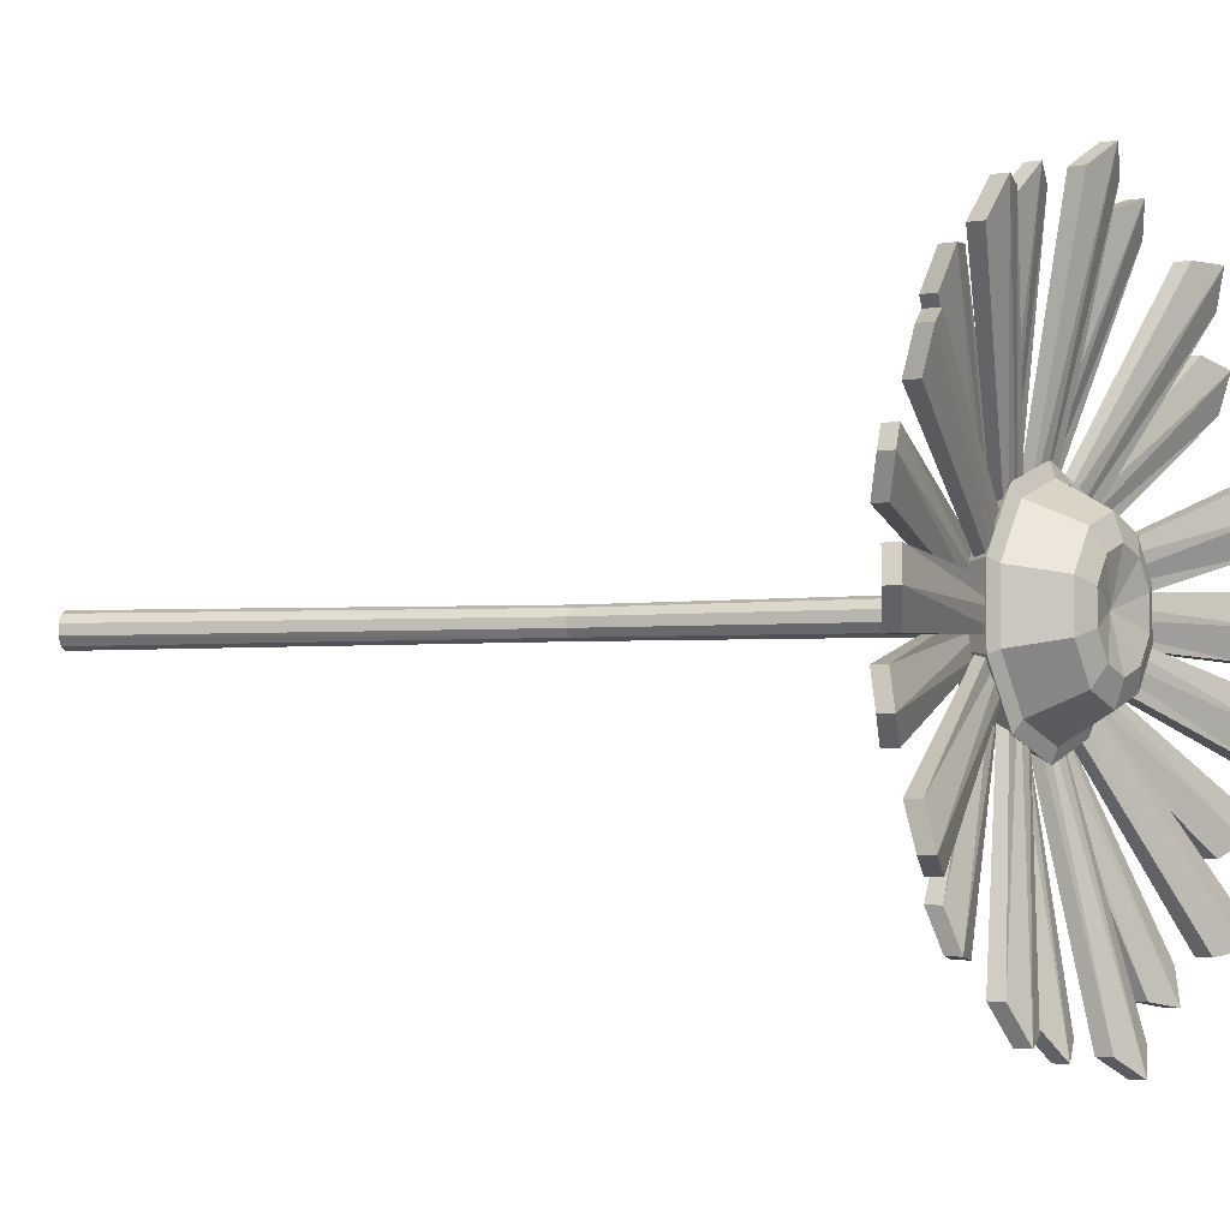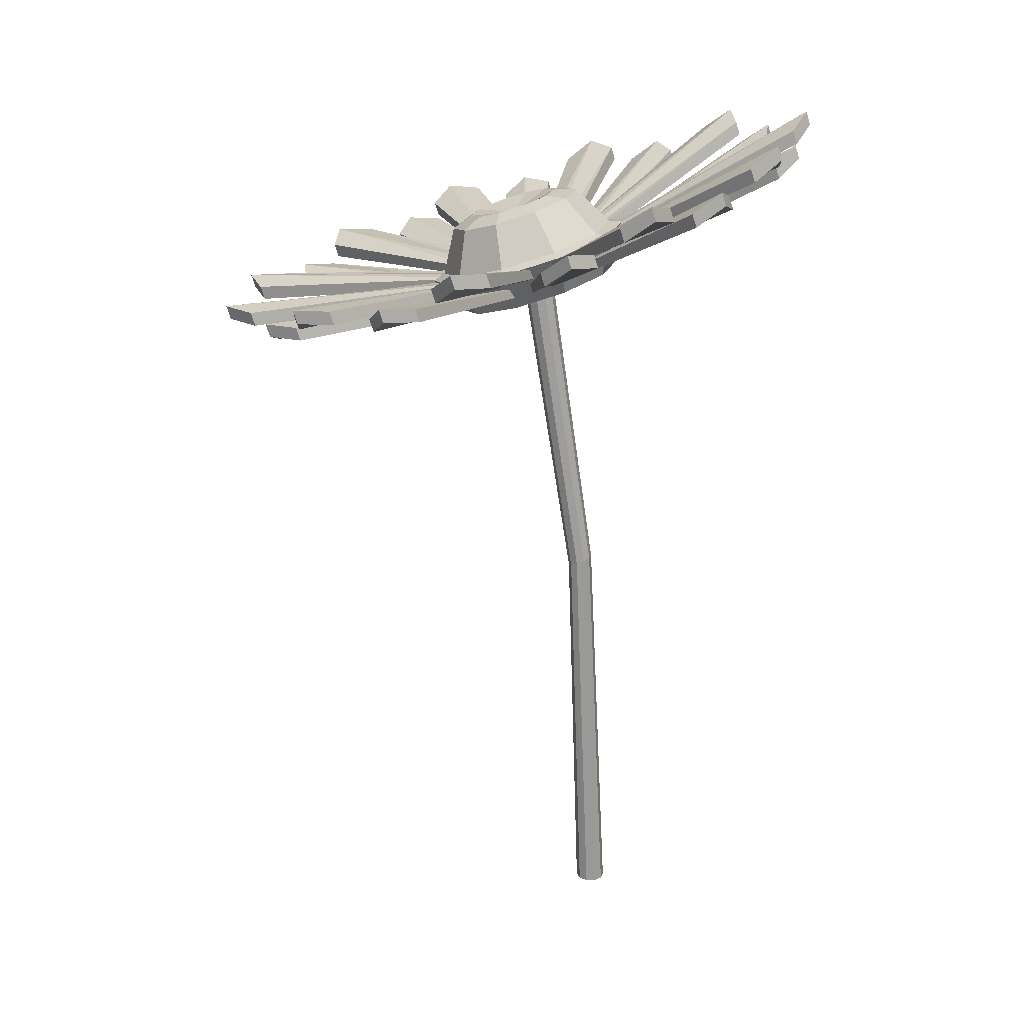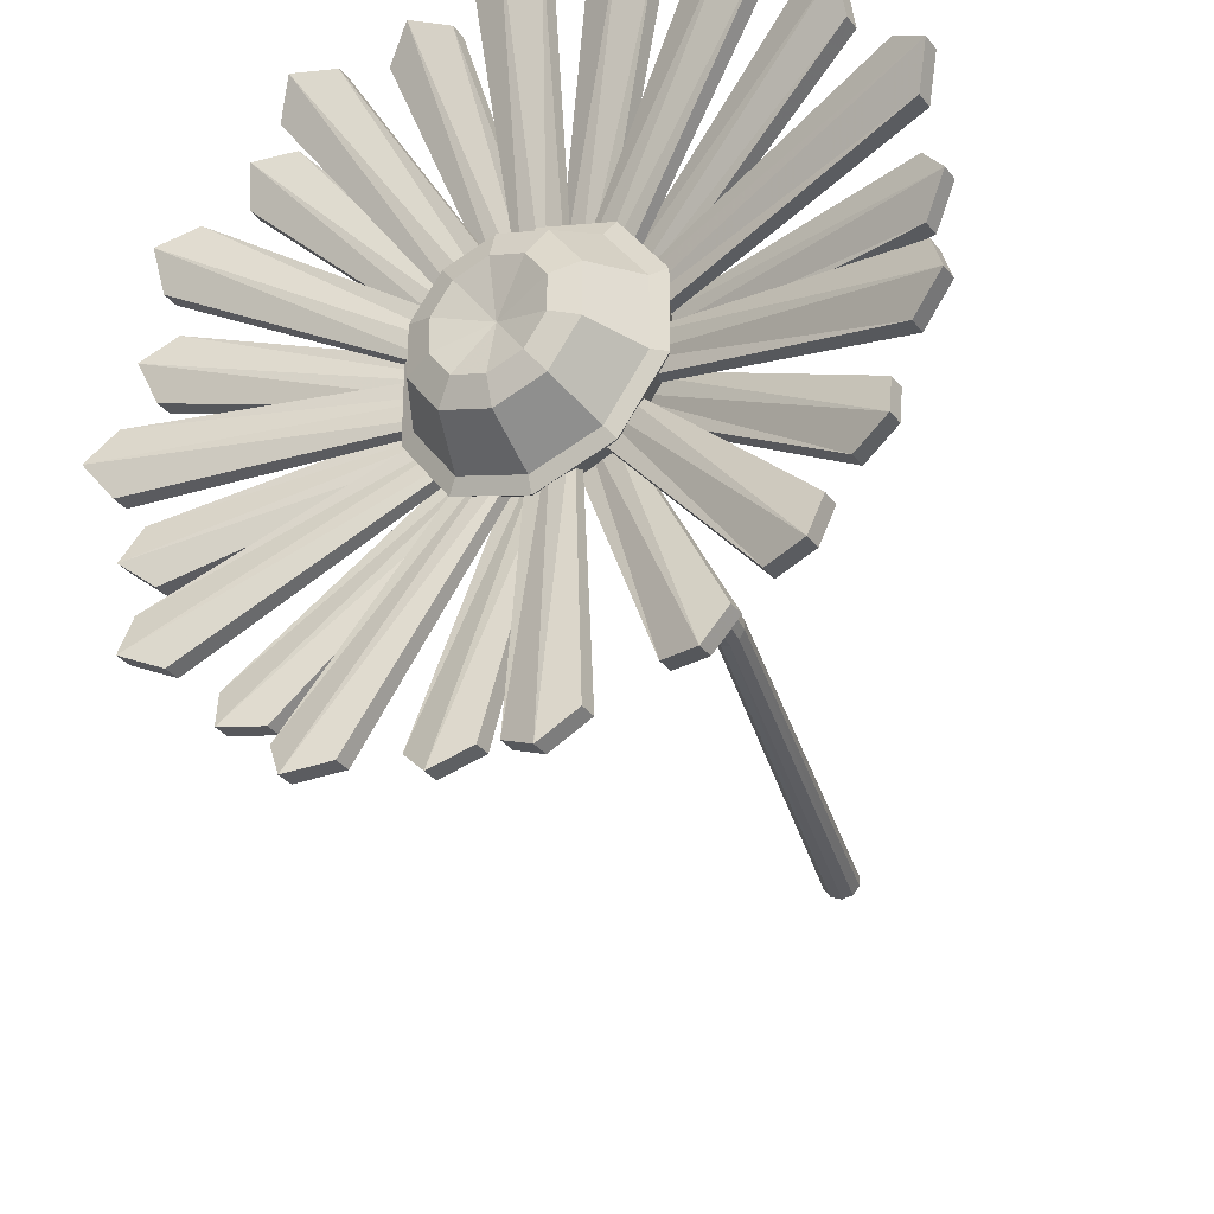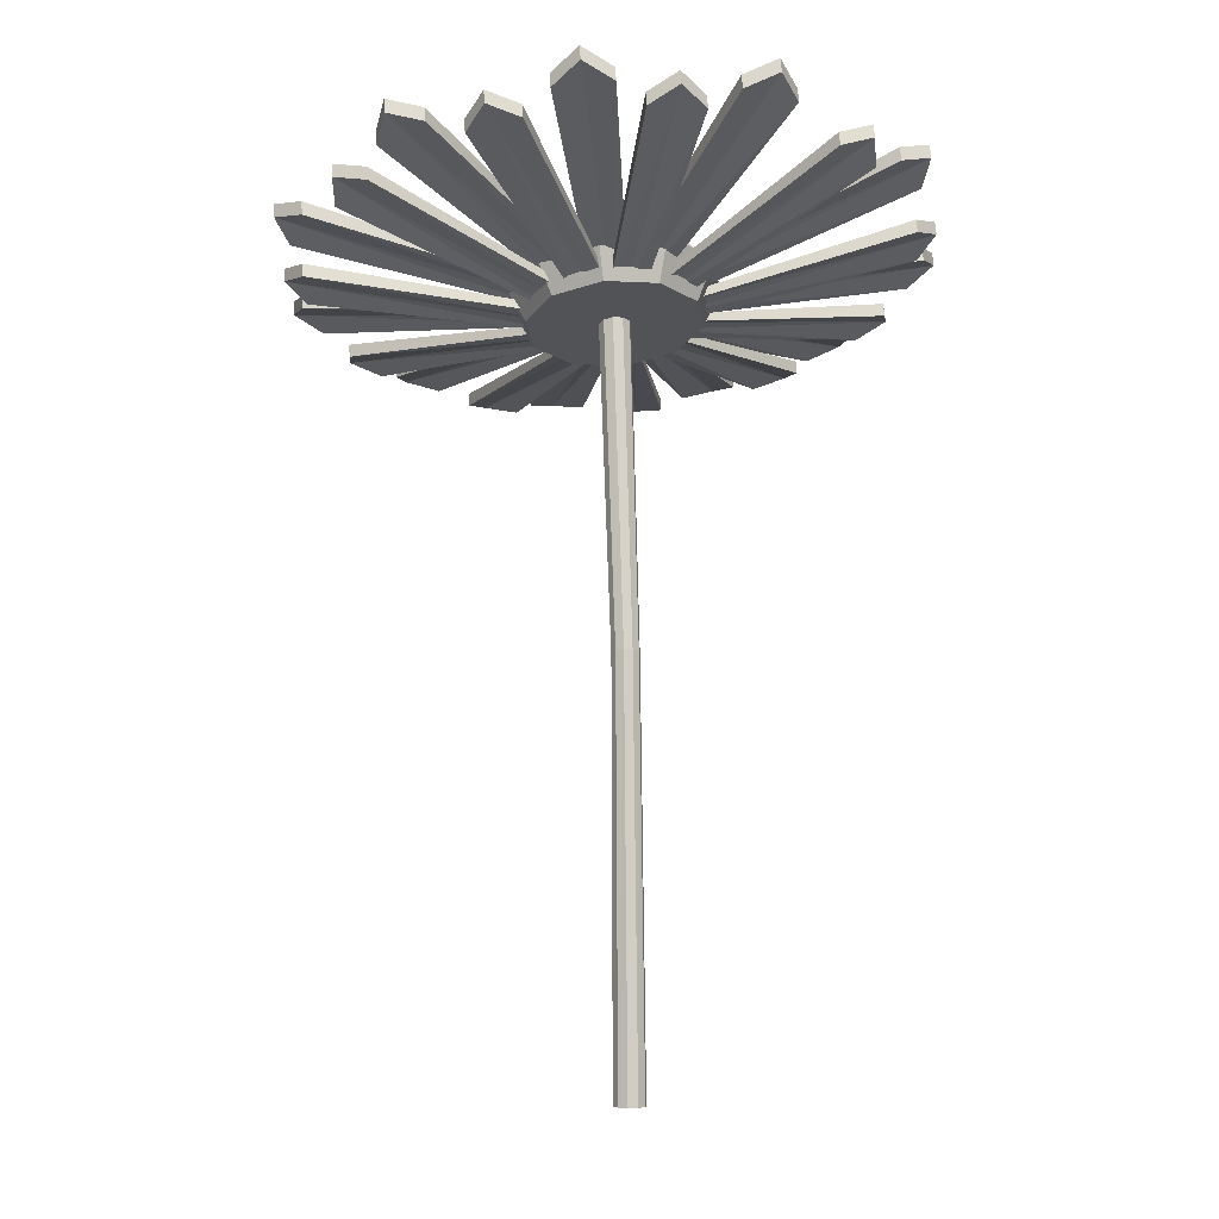
<metadata>
{"format":"obj","ext":"obj","renderer":"f3d","projection":"perspective","resolution":1024,"background":"white","views":[{"elev":-3.1,"azim":103.5,"up":"+Z"},{"elev":22.1,"azim":-163.3,"up":"+Y"},{"elev":-32.1,"azim":-167.7,"up":"+Z"},{"elev":-4.0,"azim":-101.4,"up":"+Y"}]}
</metadata>
<code>
o Cylinder
v 0.07613 0.6113 -0.08786
v 0.08911 0.65 -0.06477
v 0.1251 0.5949 -0.07108
v 0.1252 0.6378 -0.0524
v 0.1553 0.5847 -0.02715
v 0.1475 0.6303 -0.02002
v 0.1553 0.5847 0.02715
v 0.1475 0.6303 0.02002
v 0.1251 0.5949 0.07108
v 0.1252 0.6378 0.0524
v 0.07613 0.6113 0.08786
v 0.08911 0.65 0.06477
v 0.02718 0.6278 0.07108
v 0.05302 0.6621 0.0524
v -0.003077 0.638 0.02715
v 0.03072 0.6696 0.02002
v -0.003077 0.638 -0.02715
v 0.03072 0.6696 -0.02002
v 0.02718 0.6278 -0.07108
v 0.05302 0.6621 -0.0524
v 0.0913 0.6565 -0.04373
v 0.1157 0.6483 -0.03538
v 0.1307 0.6432 -0.01351
v 0.1307 0.6432 0.01351
v 0.1157 0.6483 0.03538
v 0.0913 0.6565 0.04373
v 0.06693 0.6646 0.03538
v 0.05187 0.6697 0.01351
v 0.05187 0.6697 -0.01351
v 0.06693 0.6646 -0.03538
v 0.08819 0.6472 -0
v -0.0154 0.6377 -0.03092
v -0.0154 0.6377 0.03092
v 0.01905 0.6261 0.08094
v 0.07479 0.6073 0.1
v 0.1305 0.5886 0.08094
v 0.165 0.577 0.03092
v 0.165 0.577 -0.03092
v 0.1305 0.5886 -0.08094
v 0.07479 0.6073 -0.1
v 0.01905 0.6261 -0.08094
v -0.01 0.5961 -0.02495
v -0.01 0.5961 0.02495
v 0.0178 0.5868 0.06533
v 0.06279 0.5717 0.08075
v 0.1078 0.5565 0.06533
v 0.1356 0.5472 0.02495
v 0.1356 0.5472 -0.02495
v 0.1078 0.5565 -0.06533
v 0.06279 0.5717 -0.08075
v 0.0178 0.5868 -0.06533
v 0.04956 0.5761 -0.004535
v 0.04956 0.5761 0.004535
v 0.05462 0.5744 0.01187
v 0.06279 0.5717 0.01468
v 0.07097 0.5689 0.01187
v 0.07602 0.5672 0.004535
v 0.07602 0.5672 -0.004535
v 0.07097 0.5689 -0.01187
v 0.06279 0.5717 -0.01468
v 0.05462 0.5744 -0.01187
v -0.01396 -0.1112 -0.004535
v -0.01396 -0.1112 0.004535
v -0.008627 -0.1112 0.01187
v -0 -0.1112 0.01468
v 0.008627 -0.1112 0.01187
v 0.01396 -0.1112 0.004535
v 0.01396 -0.1112 -0.004535
v 0.008627 -0.1112 -0.01187
v 0 -0.1112 -0.01468
v -0.008627 -0.1112 -0.01187
v 0.1032 0.5739 0.01565
v 0.1032 0.5739 -0.01565
v 0.3551 0.5406 -0.0265
v 0.3551 0.5406 0.0265
v 0.1057 0.5814 0.01565
v 0.1057 0.5814 -0.01565
v 0.3594 0.5532 -0.0265
v 0.3594 0.5532 0.0265
v 0.1057 0.5814 -0
v 0.1032 0.5739 -0
v 0.381 0.5571 -0
v 0.3767 0.5444 -0
v 0.1058 0.573 -0.005445
v 0.09085 0.578 -0.03248
v 0.3053 0.5573 -0.1676
v 0.3306 0.5488 -0.1219
v 0.1083 0.5805 -0.005445
v 0.09336 0.5855 -0.03248
v 0.3095 0.57 -0.1676
v 0.3349 0.5615 -0.1219
v 0.1008 0.583 -0.01896
v 0.09833 0.5755 -0.01896
v 0.3413 0.5704 -0.1545
v 0.3371 0.5578 -0.1545
v 0.09678 0.576 -0.02661
v 0.07024 0.585 -0.04062
v 0.1823 0.5986 -0.2685
v 0.2273 0.5835 -0.2448
v 0.0993 0.5835 -0.02661
v 0.07276 0.5924 -0.04062
v 0.1866 0.6113 -0.2685
v 0.2315 0.5962 -0.2448
v 0.08603 0.588 -0.03361
v 0.08351 0.5805 -0.03361
v 0.2206 0.611 -0.2738
v 0.2163 0.5983 -0.2738
v 0.07822 0.5823 -0.03914
v 0.04874 0.5922 -0.03554
v 0.0269 0.6509 -0.282
v 0.0768 0.6341 -0.2881
v 0.08073 0.5898 -0.03914
v 0.05126 0.5997 -0.03554
v 0.03116 0.6635 -0.282
v 0.08107 0.6468 -0.2881
v 0.06599 0.5947 -0.03734
v 0.06348 0.5872 -0.03734
v 0.05739 0.6659 -0.3042
v 0.05313 0.6532 -0.3042
v 0.05456 0.5902 -0.03834
v 0.03261 0.5976 -0.01727
v -0.1186 0.6998 -0.1944
v -0.0814 0.6873 -0.2301
v 0.05708 0.5977 -0.03834
v 0.03513 0.6051 -0.01727
v -0.1143 0.7124 -0.1944
v -0.07714 0.6999 -0.2301
v 0.04611 0.6014 -0.0278
v 0.04359 0.5939 -0.0278
v -0.1046 0.7203 -0.2265
v -0.1089 0.7077 -0.2265
v 0.03706 0.5961 -0.02494
v 0.0293 0.5987 0.005273
v -0.186 0.7224 -0.0495
v -0.1729 0.718 -0.1007
v 0.03958 0.6036 -0.02494
v 0.03181 0.6062 0.005273
v -0.1818 0.7351 -0.0495
v -0.1686 0.7307 -0.1007
v 0.0357 0.6049 -0.009834
v 0.03318 0.5974 -0.009834
v -0.1894 0.7488 -0.08011
v -0.1937 0.7362 -0.08011
v 0.02921 0.5987 -0.004501
v 0.03752 0.596 0.02555
v -0.171 0.7174 0.1058
v -0.1851 0.7221 0.05492
v 0.03173 0.6062 -0.004501
v 0.04004 0.6034 0.02555
v -0.1668 0.7301 0.1058
v -0.1808 0.7348 0.05492
v 0.03588 0.6048 0.01053
v 0.03336 0.5974 0.01053
v -0.1879 0.7483 0.08575
v -0.1922 0.7357 0.08575
v 0.03463 0.5969 0.02122
v 0.05864 0.5889 0.03961
v -0.05641 0.6789 0.2478
v -0.09707 0.6925 0.2167
v 0.03714 0.6044 0.02122
v 0.06116 0.5963 0.03961
v -0.05215 0.6915 0.2478
v -0.0928 0.7052 0.2167
v 0.04915 0.6004 0.03042
v 0.04663 0.5929 0.03042
v -0.07982 0.712 0.2478
v -0.08408 0.6993 0.2478
v 0.05264 0.5909 0.03755
v 0.08231 0.5809 0.03763
v 0.1075 0.6238 0.287
v 0.05726 0.6407 0.2869
v 0.05516 0.5984 0.03755
v 0.08483 0.5884 0.03763
v 0.1118 0.6365 0.287
v 0.06152 0.6533 0.2869
v 0.06999 0.5934 0.03759
v 0.06747 0.5859 0.03759
v 0.08996 0.6549 0.3062
v 0.0857 0.6422 0.3062
v 0.07376 0.5838 0.04019
v 0.09897 0.5753 0.02367
v 0.2479 0.5766 0.2298
v 0.2053 0.5909 0.2578
v 0.07628 0.5913 0.04019
v 0.1015 0.5828 0.02367
v 0.2522 0.5893 0.2298
v 0.2095 0.6036 0.2578
v 0.08888 0.587 0.03193
v 0.08636 0.5795 0.03193
v 0.2438 0.6032 0.2601
v 0.2396 0.5905 0.2601
v 0.0906 0.5781 0.03267
v 0.1058 0.573 0.005761
v 0.3297 0.5491 0.1239
v 0.304 0.5577 0.1695
v 0.09312 0.5856 0.03267
v 0.1083 0.5805 0.005761
v 0.334 0.5618 0.1239
v 0.3083 0.5704 0.1695
v 0.1007 0.5831 0.01921
v 0.09819 0.5756 0.01921
v 0.3402 0.5708 0.1565
v 0.3359 0.5582 0.1565
v 0.09221 0.5635 0.0243
v 0.1 0.5609 -0.004521
v 0.3352 0.531 0.05111
v 0.322 0.5354 0.0999
v 0.09463 0.5707 0.0243
v 0.1024 0.5681 -0.004521
v 0.3393 0.5431 0.05111
v 0.3261 0.5476 0.0999
v 0.09853 0.5694 0.00989
v 0.09612 0.5622 0.00989
v 0.3527 0.5493 0.08056
v 0.3486 0.5372 0.08056
v 0.09989 0.5609 0.005604
v 0.09285 0.5633 -0.02344
v 0.3245 0.5346 -0.09265
v 0.3364 0.5306 -0.04349
v 0.1023 0.5681 0.005604
v 0.09526 0.5705 -0.02344
v 0.3286 0.5467 -0.09265
v 0.3405 0.5427 -0.04349
v 0.09878 0.5693 -0.008916
v 0.09637 0.5621 -0.008916
v 0.3547 0.5486 -0.07263
v 0.3506 0.5365 -0.07263
v 0.09685 0.5619 -0.01639
v 0.07591 0.569 -0.03665
v 0.2365 0.5642 -0.2196
v 0.272 0.5522 -0.1853
v 0.09926 0.5691 -0.01639
v 0.07832 0.5762 -0.03665
v 0.2406 0.5763 -0.2196
v 0.276 0.5644 -0.1853
v 0.08879 0.5726 -0.02652
v 0.08638 0.5655 -0.02652
v 0.2733 0.576 -0.216
v 0.2693 0.5638 -0.216
v 0.08288 0.5666 -0.03307
v 0.05485 0.5761 -0.03795
v 0.09679 0.6111 -0.2752
v 0.1442 0.5952 -0.267
v 0.08529 0.5738 -0.03307
v 0.05726 0.5832 -0.03795
v 0.1009 0.6233 -0.2752
v 0.1483 0.6073 -0.267
v 0.07128 0.5785 -0.03551
v 0.06886 0.5714 -0.03551
v 0.1307 0.6239 -0.2893
v 0.1266 0.6118 -0.2893
v 0.06091 0.574 -0.0389
v 0.03545 0.5826 -0.0256
v -0.05897 0.6635 -0.235
v -0.01587 0.649 -0.2575
v 0.06332 0.5812 -0.0389
v 0.03786 0.5898 -0.0256
v -0.05489 0.6756 -0.235
v -0.01178 0.6611 -0.2575
v 0.05059 0.5855 -0.03225
v 0.04818 0.5783 -0.03225
v -0.03786 0.6806 -0.2627
v -0.04194 0.6684 -0.2627
v 0.04145 0.5806 -0.03143
v 0.02677 0.5855 -0.005768
v -0.1572 0.6965 -0.1203
v -0.1324 0.6881 -0.1637
v 0.04386 0.5877 -0.03143
v 0.02918 0.5927 -0.005768
v -0.1532 0.7086 -0.1203
v -0.1283 0.7003 -0.1637
v 0.03652 0.5902 -0.0186
v 0.03411 0.583 -0.0186
v -0.1525 0.7191 -0.1515
v -0.1565 0.7069 -0.1515
v 0.02913 0.5847 -0.01479
v 0.02928 0.5847 0.01518
v -0.1822 0.7049 0.02687
v -0.1824 0.705 -0.02388
v 0.03154 0.5919 -0.01479
v 0.03169 0.5918 0.01518
v -0.1781 0.717 0.02687
v -0.1783 0.7171 -0.02388
v 0.03161 0.5919 0.000196
v 0.0292 0.5847 0.000196
v -0.1924 0.7325 0.001597
v -0.1965 0.7204 0.001597
v 0.0277 0.5852 0.01039
v 0.04522 0.5793 0.03399
v -0.112 0.6813 0.1894
v -0.1417 0.6913 0.1495
v 0.03011 0.5924 0.01039
v 0.04763 0.5865 0.03399
v -0.108 0.6935 0.1894
v -0.1376 0.7034 0.1495
v 0.03887 0.5894 0.02219
v 0.03646 0.5822 0.02219
v -0.1333 0.7127 0.1808
v -0.1374 0.7005 0.1808
v 0.04021 0.581 0.03042
v 0.06751 0.5718 0.03873
v 0.02907 0.6339 0.271
v -0.01715 0.6494 0.257
v 0.04262 0.5882 0.03042
v 0.06992 0.579 0.03873
v 0.03315 0.646 0.271
v -0.01307 0.6616 0.257
v 0.05627 0.5836 0.03458
v 0.05386 0.5764 0.03458
v 0.008424 0.665 0.2817
v 0.004342 0.6529 0.2817
v 0.059 0.5747 0.03872
v 0.08632 0.5655 0.03051
v 0.1726 0.5856 0.2573
v 0.1264 0.6012 0.2712
v 0.06141 0.5818 0.03872
v 0.08873 0.5727 0.03051
v 0.1767 0.5978 0.2573
v 0.1304 0.6133 0.2712
v 0.07507 0.5772 0.03461
v 0.07266 0.5701 0.03461
v 0.1616 0.6135 0.282
v 0.1575 0.6014 0.282
v 0.07638 0.5688 0.03647
v 0.09705 0.5619 0.01591
v 0.2743 0.5515 0.1825
v 0.2393 0.5632 0.2173
v 0.07879 0.576 0.03647
v 0.09946 0.569 0.01591
v 0.2784 0.5636 0.1825
v 0.2434 0.5754 0.2173
v 0.08913 0.5725 0.02619
v 0.08672 0.5654 0.02619
v 0.2761 0.575 0.2133
v 0.272 0.5629 0.2133
v 0.01625 0.2736 -0.01277
v 0.02312 0.2706 -0.01033
v 0.02737 0.2687 -0.003945
v 0.02737 0.2687 0.003945
v 0.02312 0.2706 0.01033
v 0.00937 0.2766 -0.01033
v 0.005121 0.2785 -0.003945
v 0.005121 0.2785 0.003945
v 0.00937 0.2766 0.01033
v 0.01625 0.2736 0.01277
f 1 2 4 3
f 3 4 6 5
f 5 6 8 7
f 7 8 10 9
f 9 10 12 11
f 11 12 14 13
f 13 14 16 15
f 15 16 18 17
f 2 20 30 21
f 19 20 2 1
f 17 18 20 19
f 19 1 40 41
f 33 32 42 43
f 20 18 29 30
f 18 16 28 29
f 16 14 27 28
f 14 12 26 27
f 12 10 25 26
f 10 8 24 25
f 8 6 23 24
f 6 4 22 23
f 4 2 21 22
f 34 33 43 44
f 35 34 44 45
f 36 35 45 46
f 37 36 46 47
f 38 37 47 48
f 39 38 48 49
f 50 49 59 60
f 1 3 39 40
f 3 5 38 39
f 5 7 37 38
f 7 9 36 37
f 9 11 35 36
f 11 13 34 35
f 13 15 33 34
f 15 17 32 33
f 17 19 41 32
f 40 39 49 50
f 21 30 31
f 30 29 31
f 29 28 31
f 28 27 31
f 27 26 31
f 26 25 31
f 25 24 31
f 24 23 31
f 23 22 31
f 22 21 31
f 32 41 51 42
f 41 40 50 51
f 336 337 69 70
f 49 48 58 59
f 48 47 57 58
f 47 46 56 57
f 51 50 60 61
f 42 51 61 52
f 43 42 52 53
f 44 43 53 54
f 45 44 54 55
f 46 45 55 56
f 337 338 68 69
f 338 339 67 68
f 339 340 66 67
f 341 336 70 71
f 342 341 71 62
f 343 342 62 63
f 344 343 63 64
f 345 344 64 65
f 340 345 65 66
f 82 79 75 83
f 77 78 74 73
f 79 76 72 75
f 81 73 74 83
f 82 78 77 80
f 78 82 83 74
f 72 81 83 75
f 79 82 80 76
f 94 91 87 95
f 89 90 86 85
f 91 88 84 87
f 93 85 86 95
f 94 90 89 92
f 90 94 95 86
f 84 93 95 87
f 91 94 92 88
f 106 103 99 107
f 101 102 98 97
f 103 100 96 99
f 105 97 98 107
f 106 102 101 104
f 102 106 107 98
f 96 105 107 99
f 103 106 104 100
f 118 115 111 119
f 113 114 110 109
f 115 112 108 111
f 117 109 110 119
f 118 114 113 116
f 114 118 119 110
f 108 117 119 111
f 115 118 116 112
f 130 127 123 131
f 125 126 122 121
f 127 124 120 123
f 129 121 122 131
f 130 126 125 128
f 126 130 131 122
f 120 129 131 123
f 127 130 128 124
f 142 139 135 143
f 137 138 134 133
f 139 136 132 135
f 141 133 134 143
f 142 138 137 140
f 138 142 143 134
f 132 141 143 135
f 139 142 140 136
f 154 151 147 155
f 149 150 146 145
f 151 148 144 147
f 153 145 146 155
f 154 150 149 152
f 150 154 155 146
f 144 153 155 147
f 151 154 152 148
f 166 163 159 167
f 161 162 158 157
f 163 160 156 159
f 165 157 158 167
f 166 162 161 164
f 162 166 167 158
f 156 165 167 159
f 163 166 164 160
f 178 175 171 179
f 173 174 170 169
f 175 172 168 171
f 177 169 170 179
f 178 174 173 176
f 174 178 179 170
f 168 177 179 171
f 175 178 176 172
f 190 187 183 191
f 185 186 182 181
f 187 184 180 183
f 189 181 182 191
f 190 186 185 188
f 186 190 191 182
f 180 189 191 183
f 187 190 188 184
f 202 199 195 203
f 197 198 194 193
f 199 196 192 195
f 201 193 194 203
f 202 198 197 200
f 198 202 203 194
f 192 201 203 195
f 199 202 200 196
f 214 211 207 215
f 209 210 206 205
f 211 208 204 207
f 213 205 206 215
f 214 210 209 212
f 210 214 215 206
f 204 213 215 207
f 211 214 212 208
f 226 223 219 227
f 221 222 218 217
f 223 220 216 219
f 225 217 218 227
f 226 222 221 224
f 222 226 227 218
f 216 225 227 219
f 223 226 224 220
f 238 235 231 239
f 233 234 230 229
f 235 232 228 231
f 237 229 230 239
f 238 234 233 236
f 234 238 239 230
f 228 237 239 231
f 235 238 236 232
f 250 247 243 251
f 245 246 242 241
f 247 244 240 243
f 249 241 242 251
f 250 246 245 248
f 246 250 251 242
f 240 249 251 243
f 247 250 248 244
f 262 259 255 263
f 257 258 254 253
f 259 256 252 255
f 261 253 254 263
f 262 258 257 260
f 258 262 263 254
f 252 261 263 255
f 259 262 260 256
f 274 271 267 275
f 269 270 266 265
f 271 268 264 267
f 273 265 266 275
f 274 270 269 272
f 270 274 275 266
f 264 273 275 267
f 271 274 272 268
f 286 283 279 287
f 281 282 278 277
f 283 280 276 279
f 285 277 278 287
f 286 282 281 284
f 282 286 287 278
f 276 285 287 279
f 283 286 284 280
f 298 295 291 299
f 293 294 290 289
f 295 292 288 291
f 297 289 290 299
f 298 294 293 296
f 294 298 299 290
f 288 297 299 291
f 295 298 296 292
f 310 307 303 311
f 305 306 302 301
f 307 304 300 303
f 309 301 302 311
f 310 306 305 308
f 306 310 311 302
f 300 309 311 303
f 307 310 308 304
f 322 319 315 323
f 317 318 314 313
f 319 316 312 315
f 321 313 314 323
f 322 318 317 320
f 318 322 323 314
f 312 321 323 315
f 319 322 320 316
f 334 331 327 335
f 329 330 326 325
f 331 328 324 327
f 333 325 326 335
f 334 330 329 332
f 330 334 335 326
f 324 333 335 327
f 331 334 332 328
f 60 59 337 336
f 59 58 338 337
f 58 57 339 338
f 57 56 340 339
f 61 60 336 341
f 52 61 341 342
f 53 52 342 343
f 54 53 343 344
f 55 54 344 345
f 56 55 345 340

</code>
